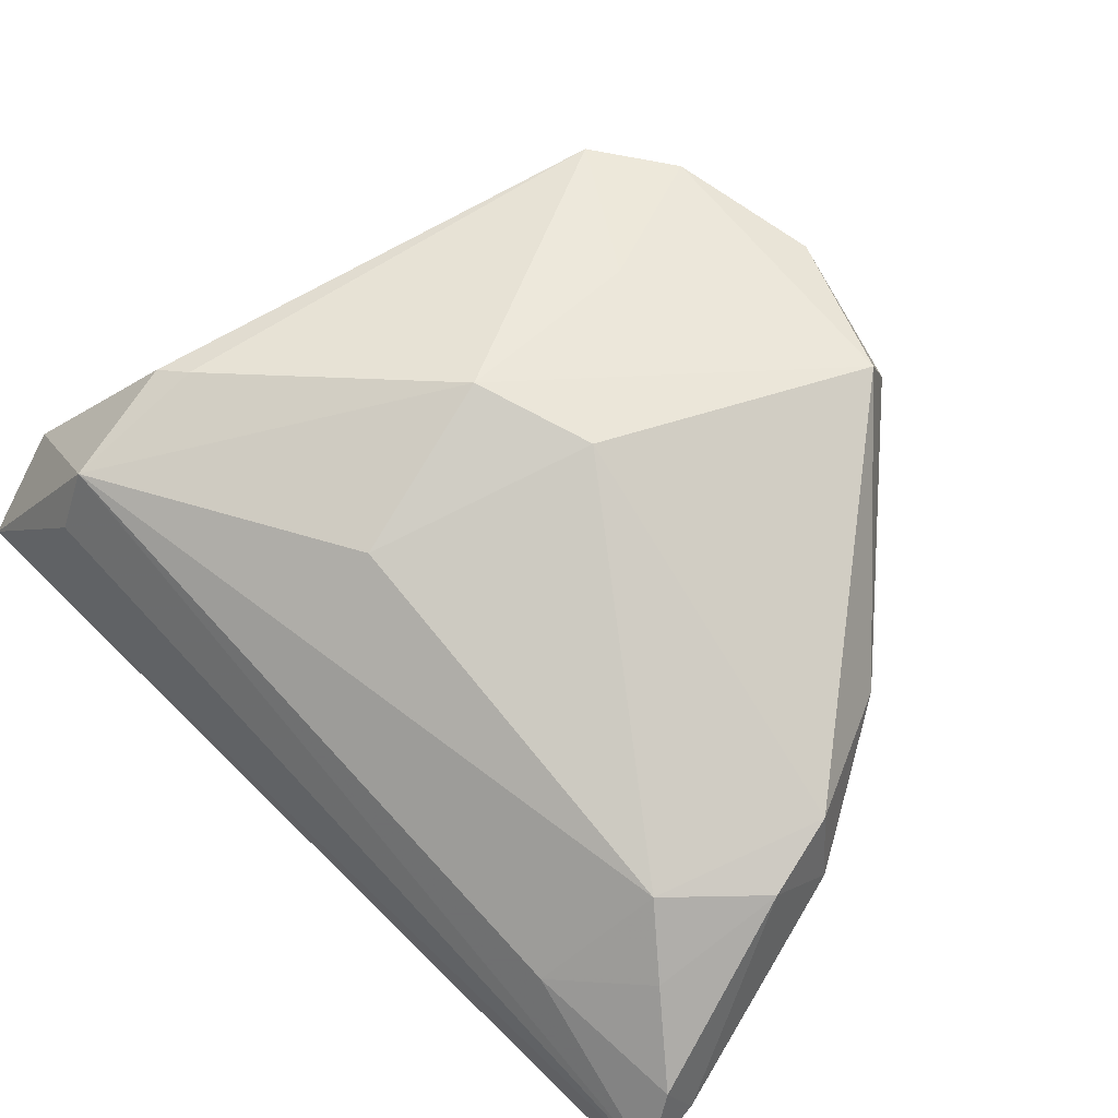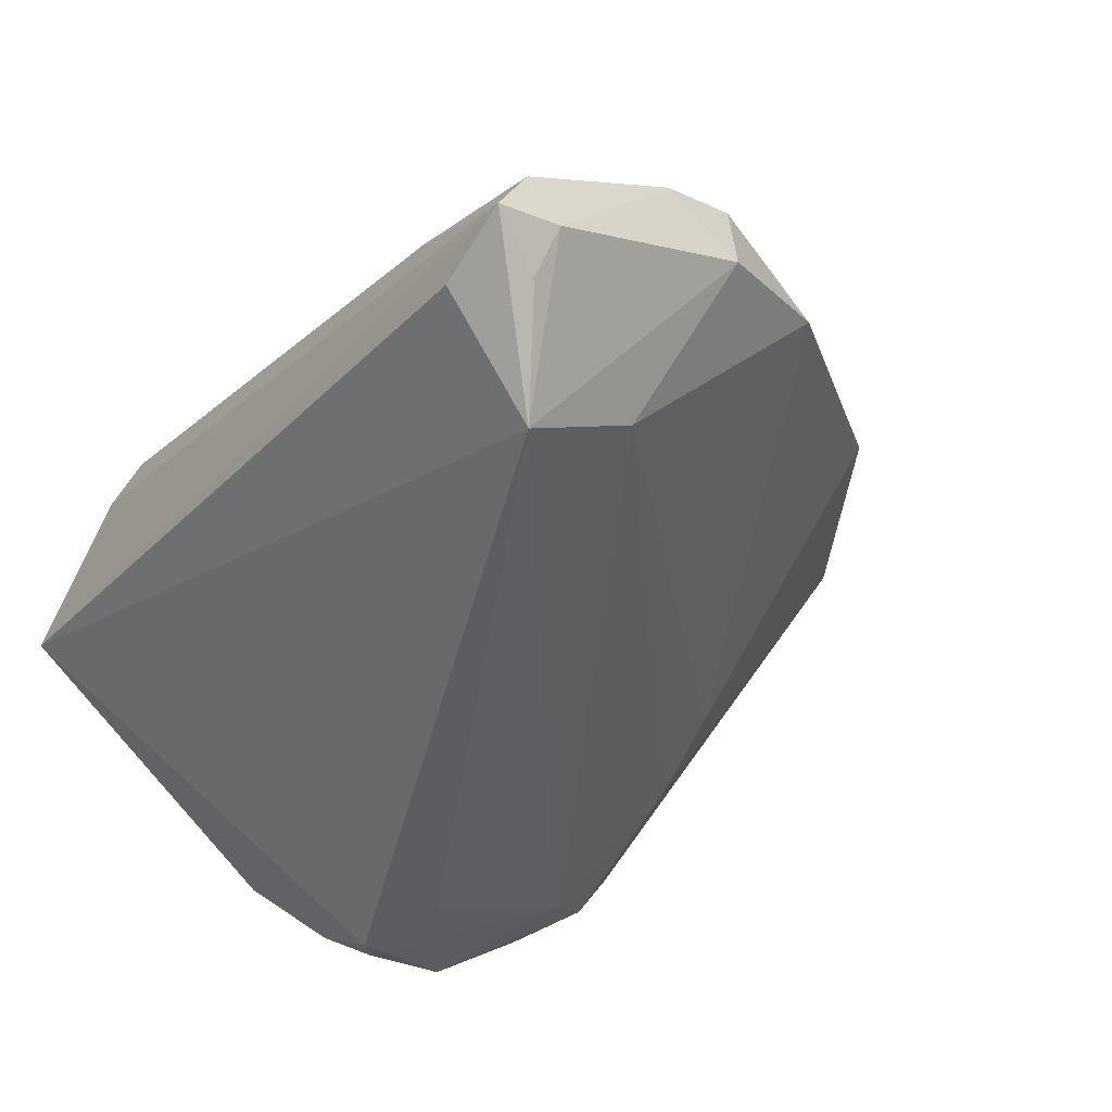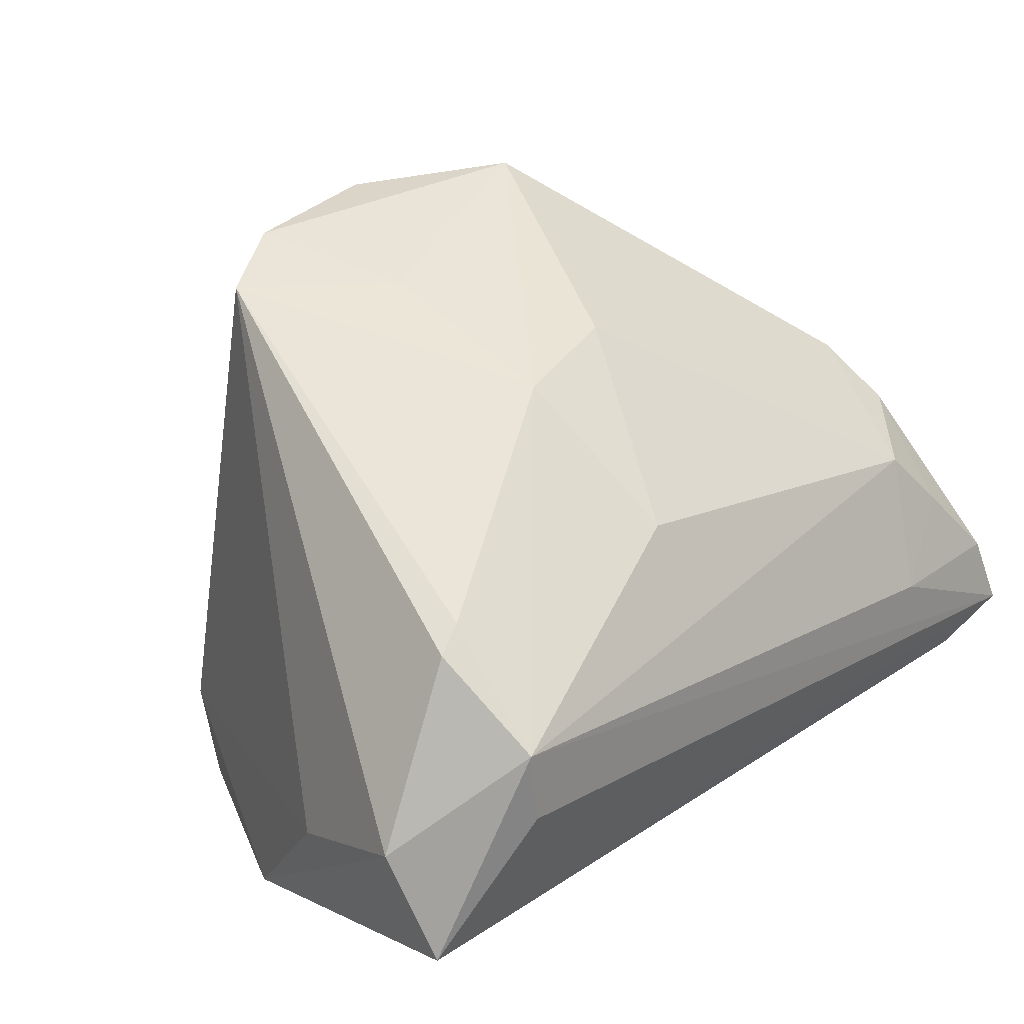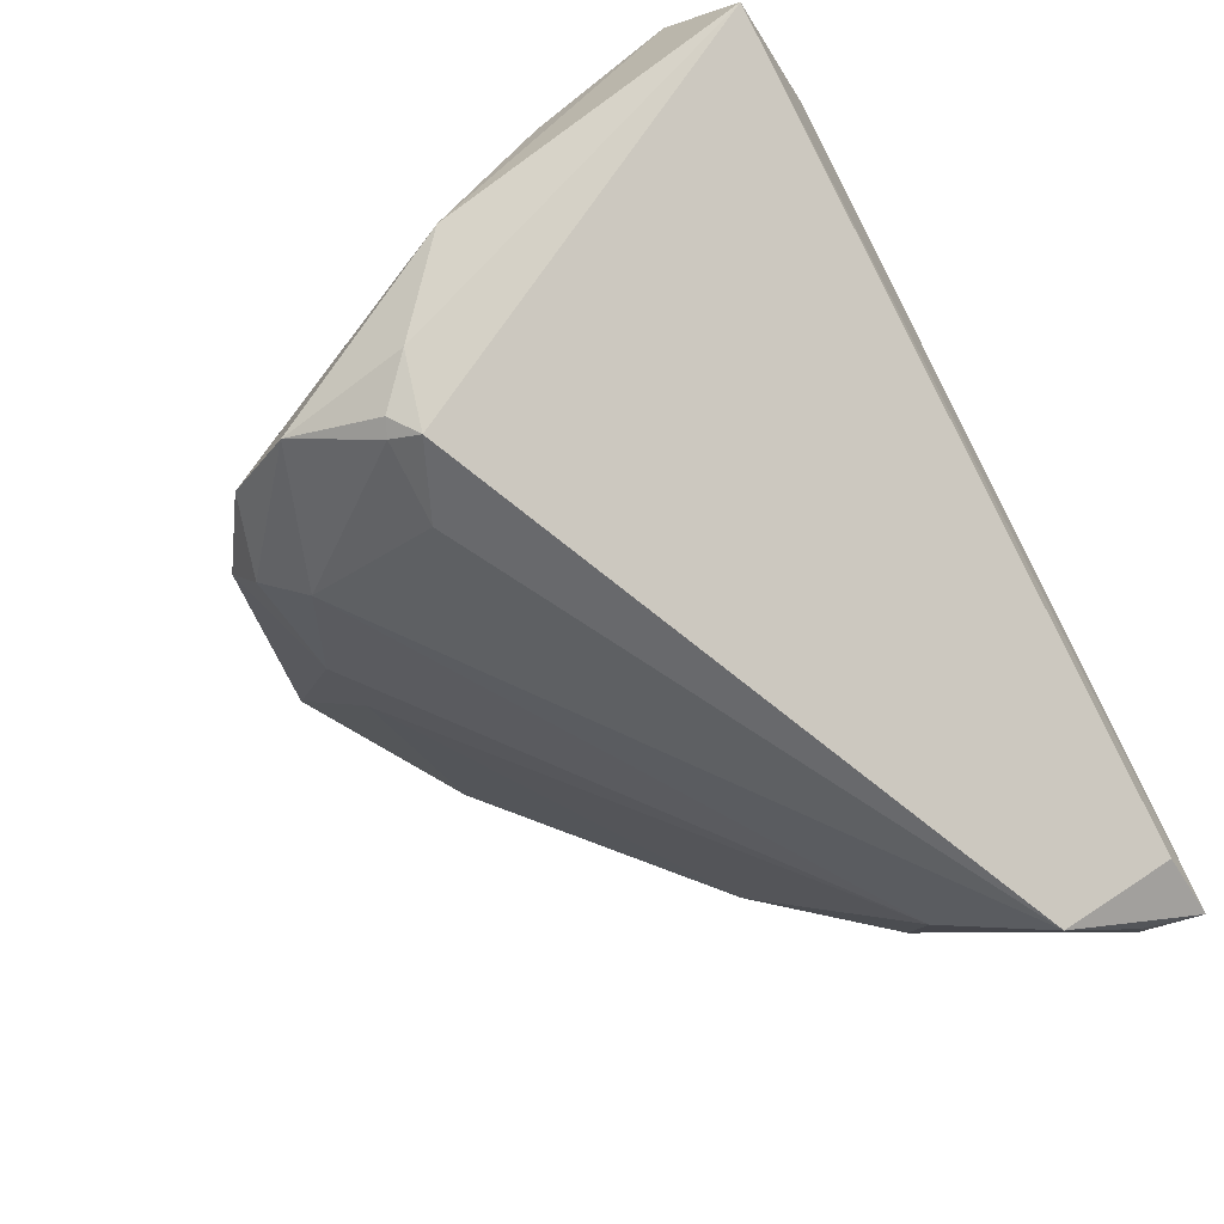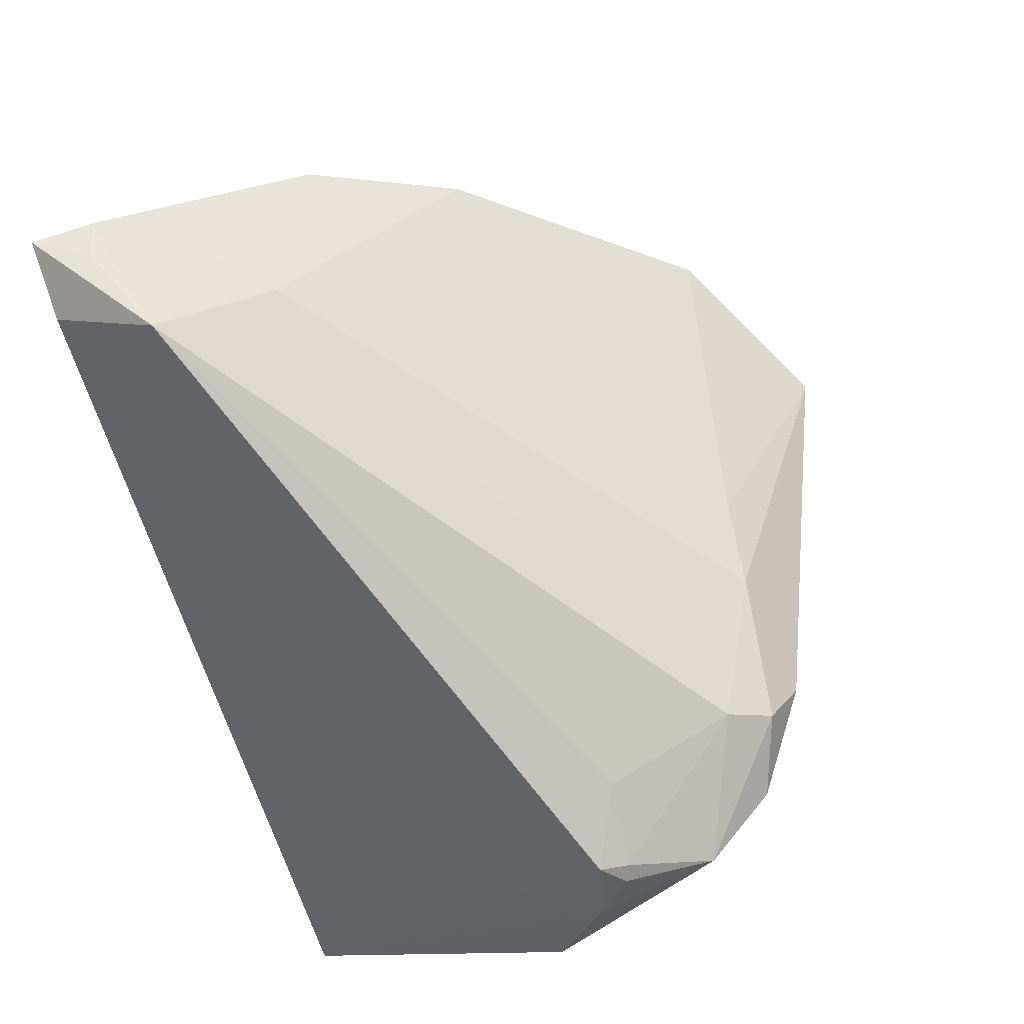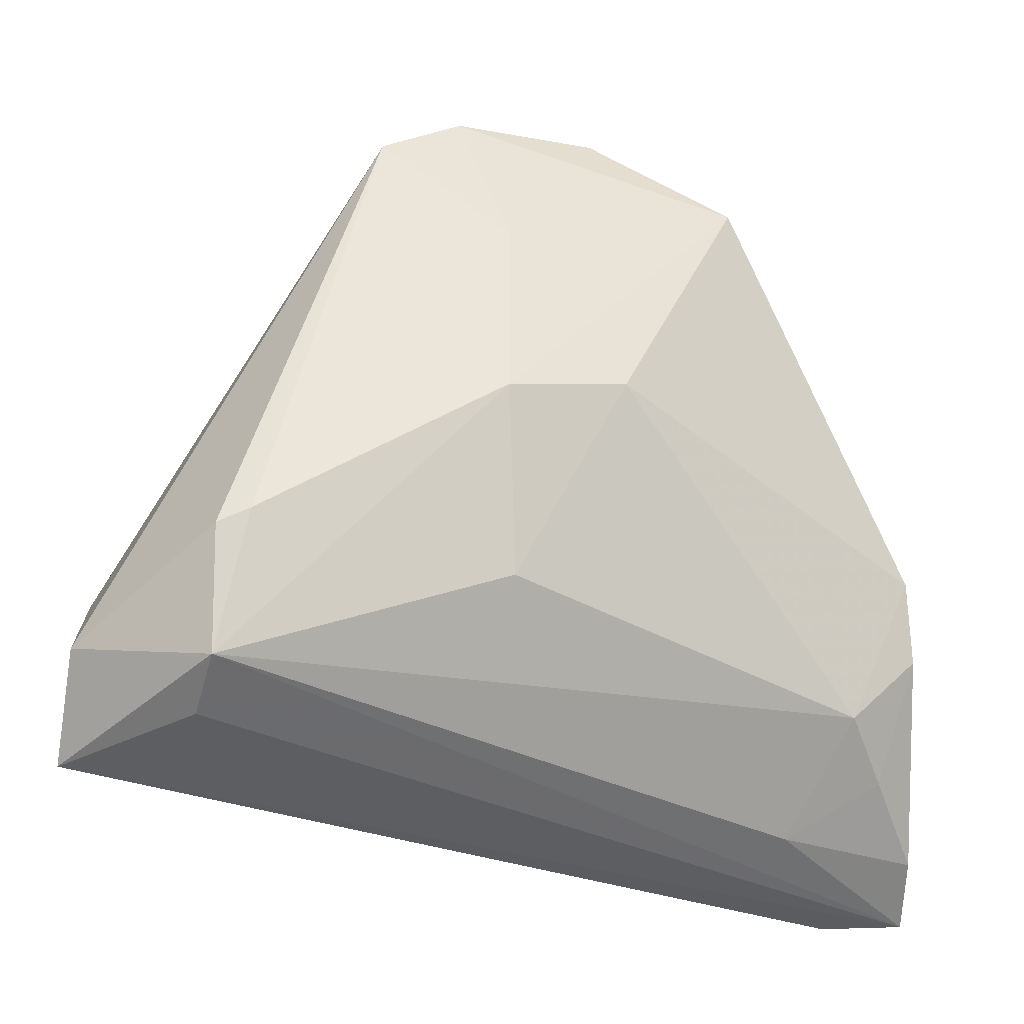
<metadata>
{"format":"obj","ext":"obj","renderer":"f3d","projection":"perspective","resolution":1024,"background":"white","views":[{"elev":50.6,"azim":41.9,"up":"+Z"},{"elev":-47.0,"azim":54.9,"up":"+Z"},{"elev":50.1,"azim":-43.1,"up":"+Z"},{"elev":-65.6,"azim":-61.2,"up":"+Z"},{"elev":-79.5,"azim":107.4,"up":"+Z"},{"elev":-38.1,"azim":-7.2,"up":"+Y"}]}
</metadata>
<code>
v -0.03666 0.0104 -0.02588
v -0.04372 -0.02932 0.01092
v 0.04152 -0.009528 0.004772
v -0.04439 -0.008226 -0.01836
v -0.03506 0.001281 -0.02873
v -0.02761 -0.02195 0.02547
v 0.04439 -0.03693 -0.01962
v 0.03332 -0.02618 -0.02996
v -0.03126 -0.03693 0.01284
v 0.03476 -0.02592 0.003391
v 0.02901 -0.03489 -0.006342
v -0.009266 0.02875 0.02881
v 0.007955 -0.004163 0.02695
v -0.01242 0.02234 -0.01257
v 0.04235 -0.01725 0.001521
v -0.003824 0.01307 0.02898
v -0.02488 0.002904 -0.02829
v -0.04349 -0.01643 -0.0003191
v -0.01731 0.02328 0.02996
v -0.03012 -0.03481 0.0198
v 0.01828 0.02758 0.01828
v 0.04242 -0.009579 -0.004004
v 0.03591 0.004852 0.004809
v 0.005267 0.03107 0.02527
v 0.02014 0.02266 0.02493
v -0.002287 -0.02372 0.02046
v 0.03255 -0.01471 -0.02091
v -0.03859 -0.00228 -0.02581
v -0.00392 -0.007426 0.02931
v 0.04141 -0.03127 -0.022
v -0.03079 -0.02337 0.02469
v -0.005298 0.02302 -0.006738
v -0.02502 0.02405 -0.01485
v -0.03338 0.002058 -0.02908
v -0.0443 -0.03693 0.001871
v -0.0228 0.01624 -0.02347
v -0.03267 -0.0008537 -0.02996
v 0.0007521 0.03693 0.0184
v 0.03871 -0.02938 -0.00342
v -0.02519 0.02065 -0.02063
v 0.03635 -0.03664 -0.02165
v 0.04439 -0.0307 -0.01775
v -0.03315 0.01772 -0.02086
v 0.04368 -0.03362 -0.01216
f 37 8 35
f 18 19 43
f 35 8 41
f 4 18 43
f 27 22 8
f 8 22 42
f 9 20 35
f 10 20 11
f 1 4 43
f 40 1 43
f 19 18 2
f 35 20 2
f 2 4 35
f 18 4 2
f 28 37 35
f 35 4 28
f 4 1 28
f 32 38 21
f 21 24 25
f 38 24 21
f 8 42 30
f 15 3 10
f 22 3 15
f 15 42 22
f 16 29 25
f 19 29 16
f 26 20 10
f 26 29 20
f 13 3 25
f 25 29 13
f 10 3 13
f 13 26 10
f 29 26 13
f 33 40 43
f 43 19 33
f 19 38 33
f 14 38 32
f 32 27 14
f 14 33 38
f 40 33 14
f 1 40 36
f 36 27 8
f 36 14 27
f 40 14 36
f 12 38 19
f 12 24 38
f 25 24 12
f 12 16 25
f 19 16 12
f 19 2 31
f 31 2 20
f 37 28 5
f 5 28 1
f 22 27 23
f 23 3 22
f 23 27 32
f 32 21 23
f 25 3 23
f 23 21 25
f 39 15 10
f 10 11 39
f 7 30 42
f 7 41 8
f 8 30 7
f 35 41 7
f 7 9 35
f 20 9 7
f 7 11 20
f 1 36 34
f 37 5 34
f 34 5 1
f 8 37 17
f 17 36 8
f 37 34 17
f 17 34 36
f 6 29 19
f 19 31 6
f 20 29 6
f 6 31 20
f 42 15 44
f 44 7 42
f 15 39 44
f 44 39 11
f 11 7 44

</code>
